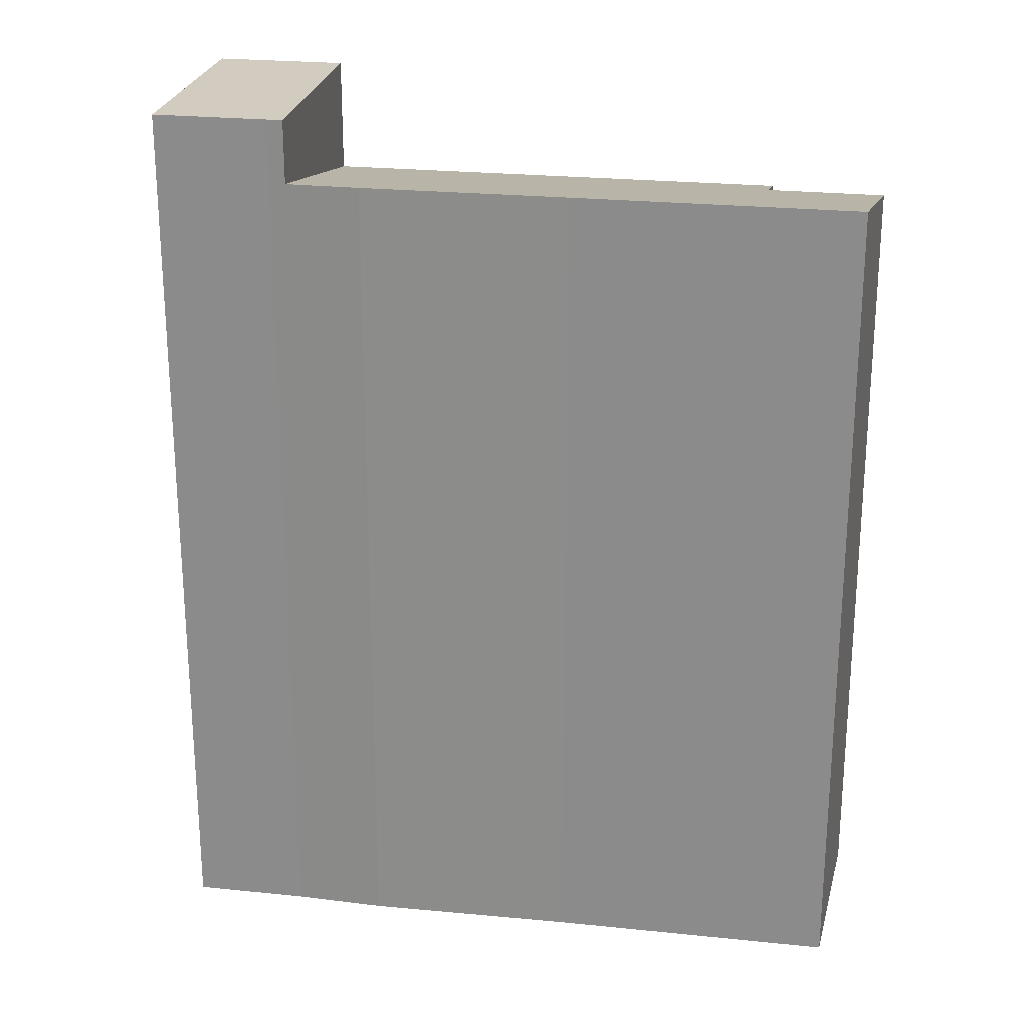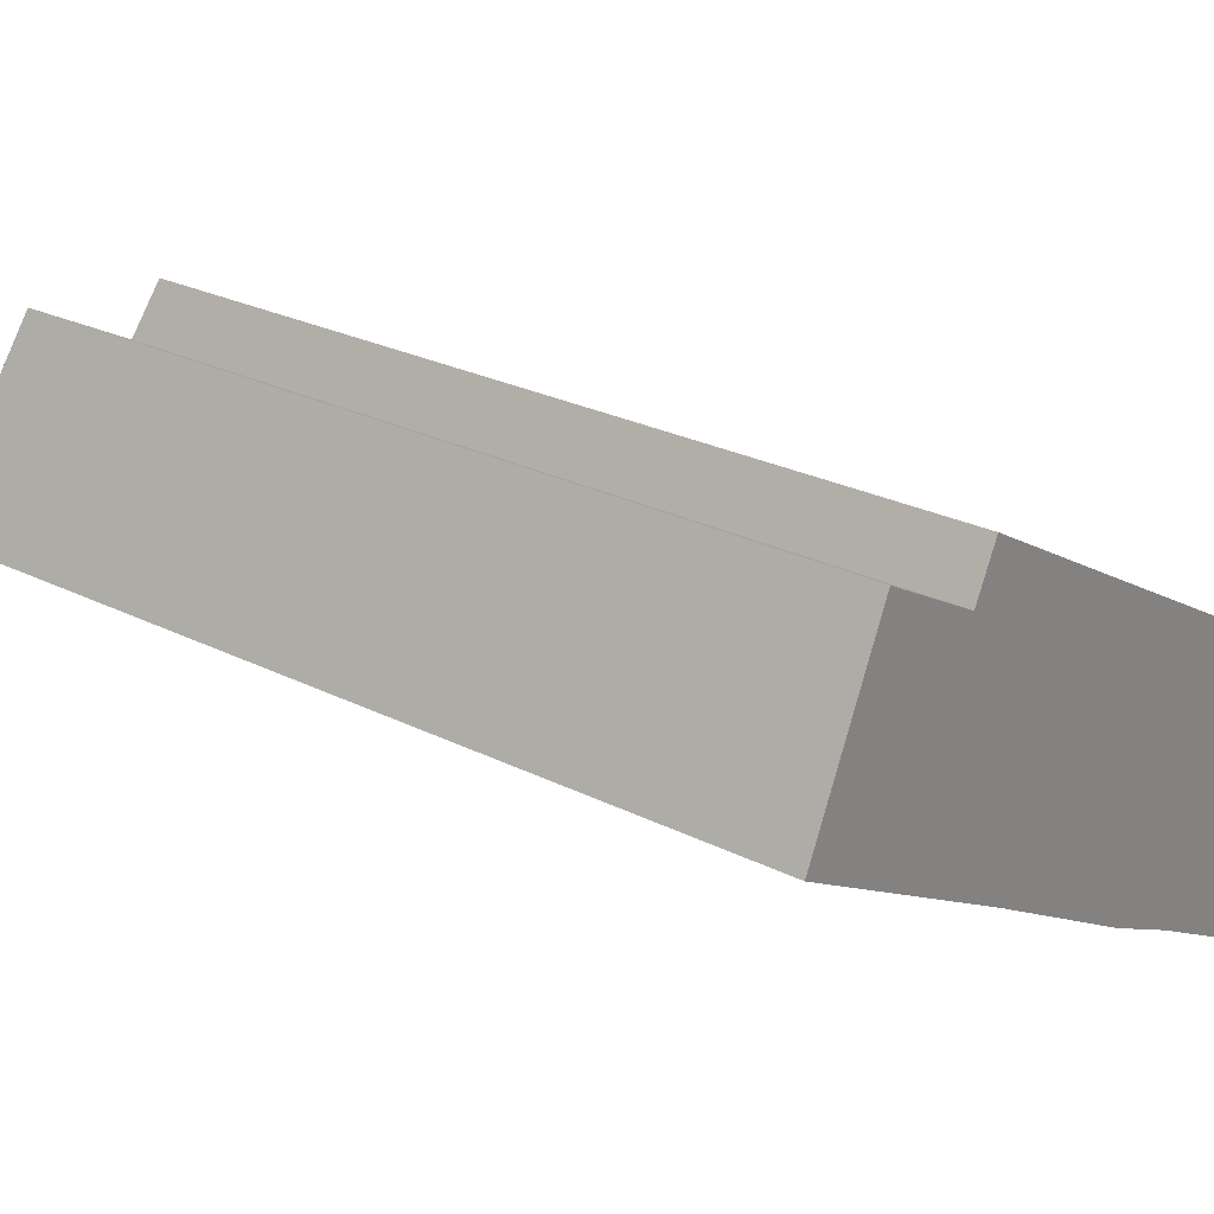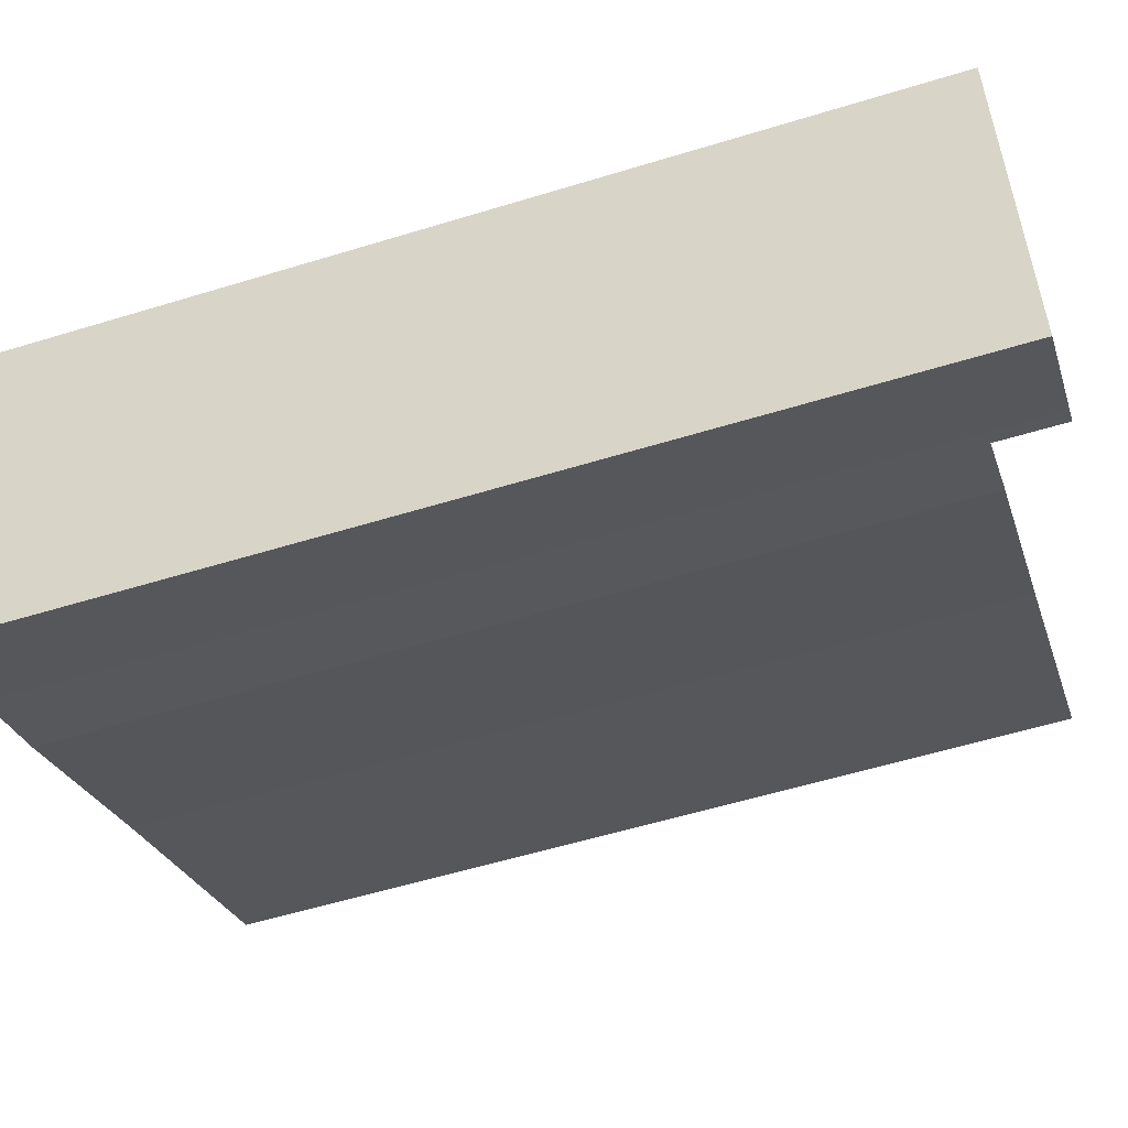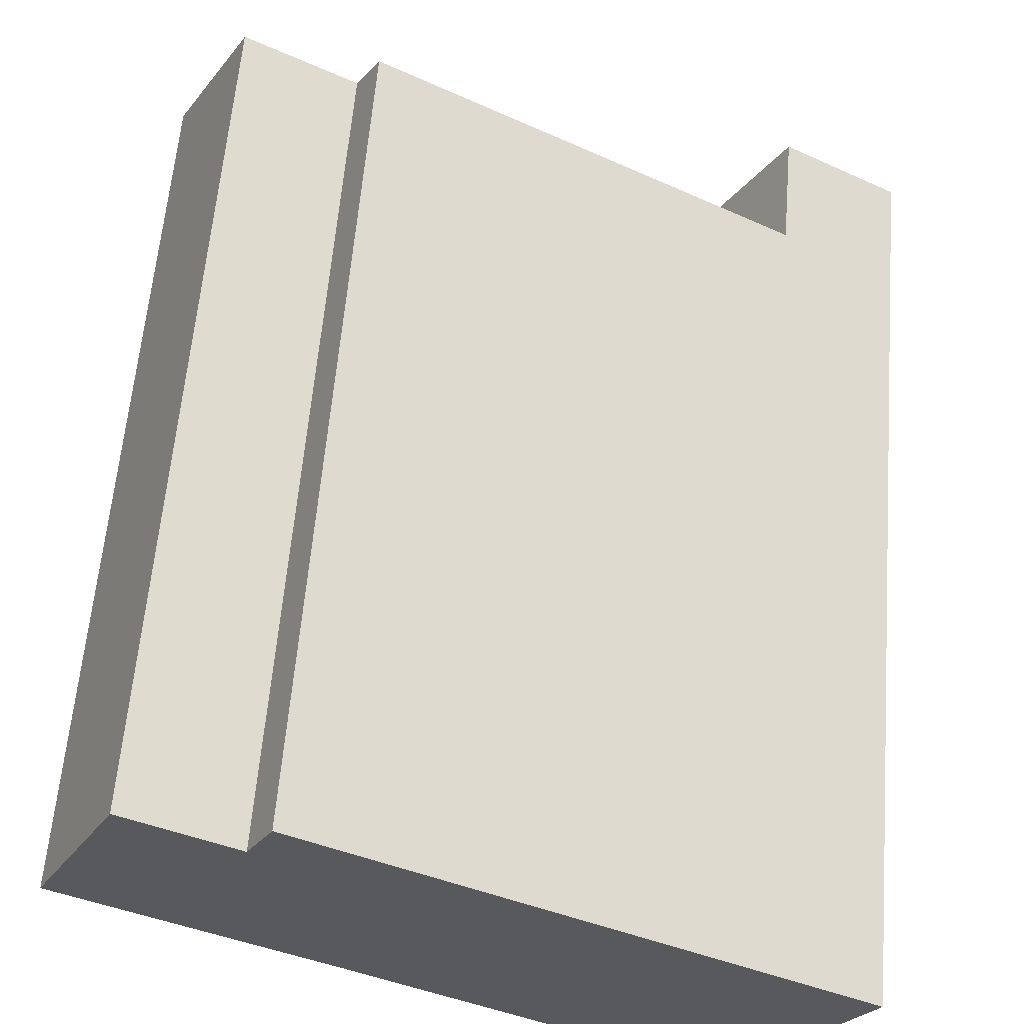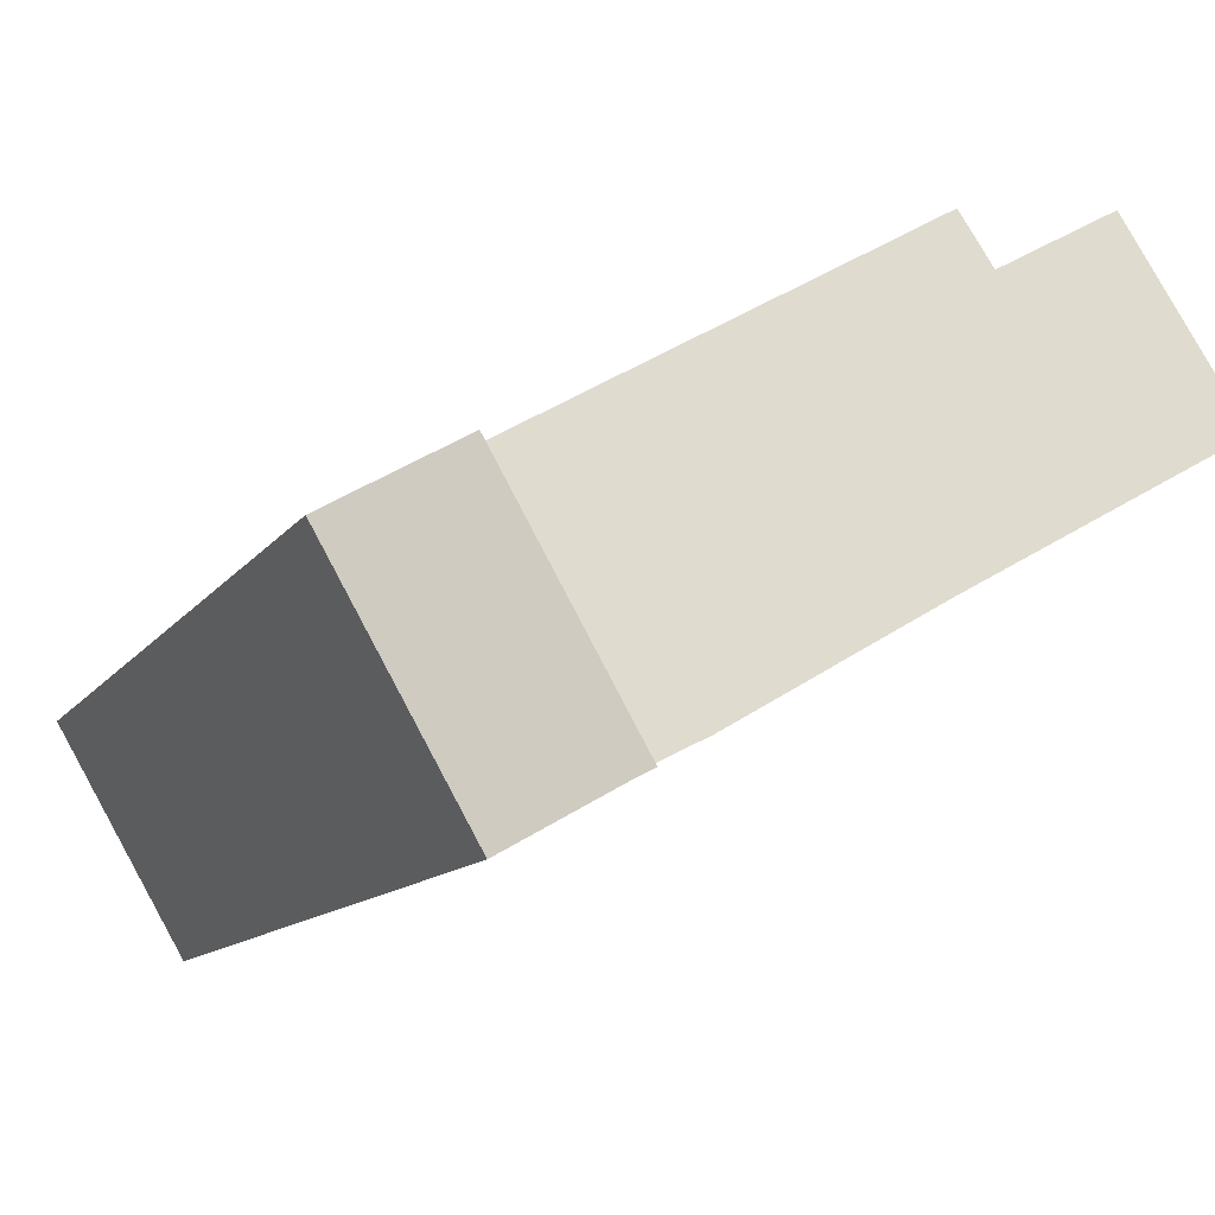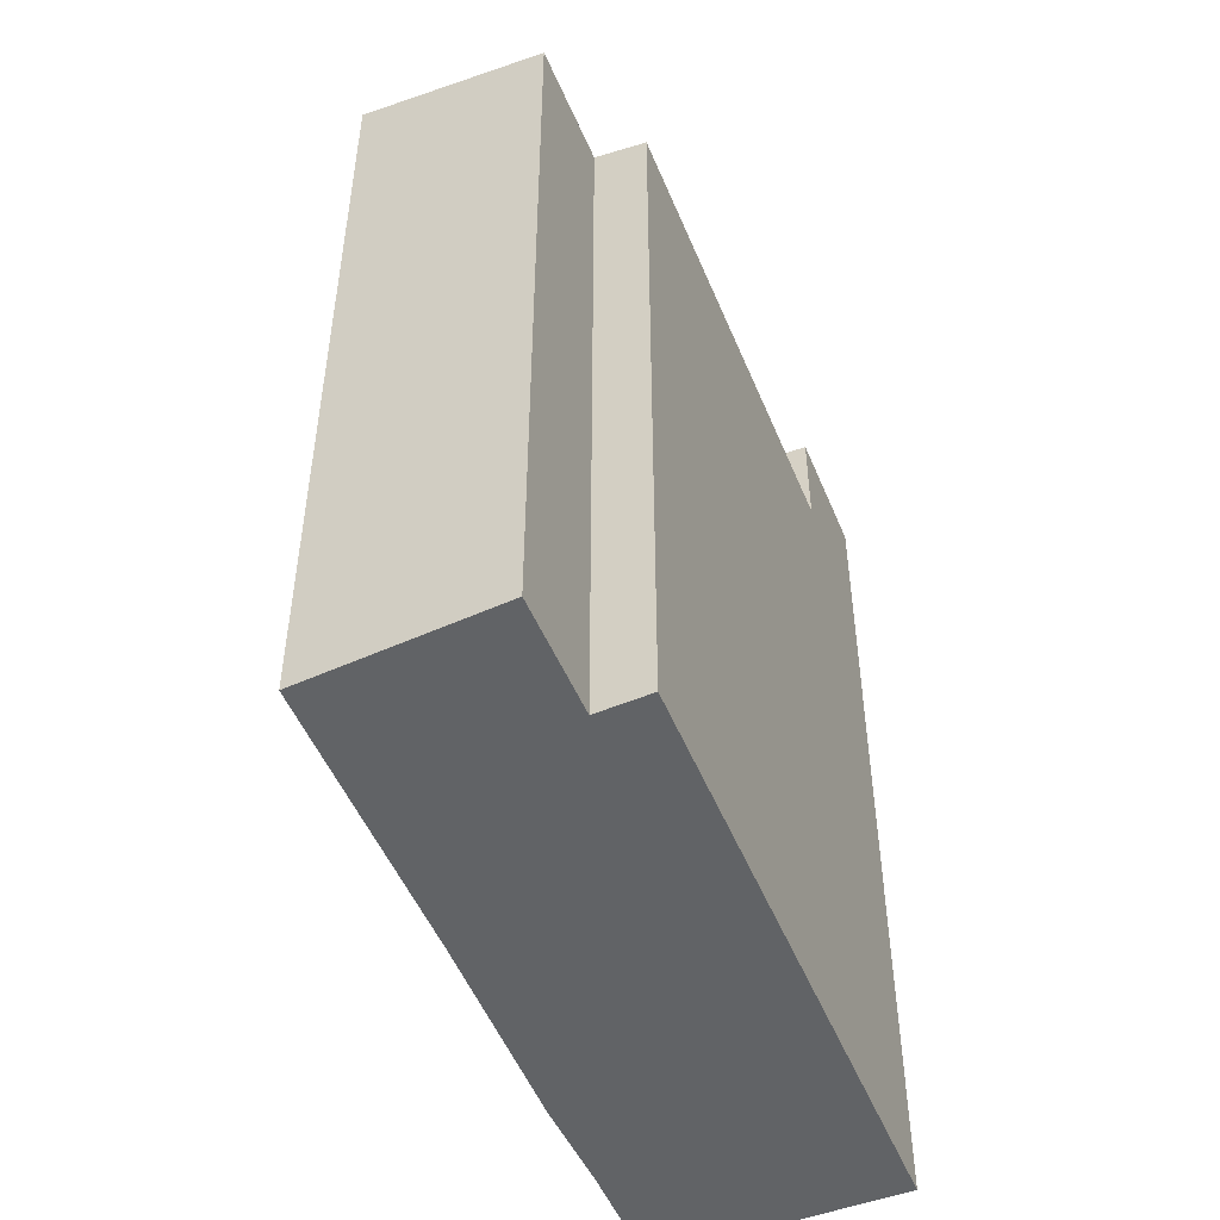
<metadata>
{"format":"obj","ext":"obj","renderer":"f3d","projection":"perspective","resolution":1024,"background":"white","views":[{"elev":24.2,"azim":-140.8,"up":"+Y"},{"elev":26.1,"azim":-51.6,"up":"+Z"},{"elev":-56.5,"azim":107.8,"up":"+Z"},{"elev":60.1,"azim":4.7,"up":"+Z"},{"elev":-11.0,"azim":160.0,"up":"+Z"},{"elev":-50.8,"azim":-38.2,"up":"+Y"}]}
</metadata>
<code>
v  0 16.39 1.004e-15
v  4.886 1.689e-16 -2.759
v  0 0 0
v  4.886 16.39 -2.759
v  14.37 17.64 -2.581
v  9.718 17.64 -5.5
v  12.12 17.64 -1.296
v  13.45 17.64 -4.19
v  10.01 17.64 -5.653
v  11.98 17.64 -6.762
v  14.37 1.58e-16 -2.581
v  13.45 2.566e-16 -4.19
v  1.652 15.63 3.445
v  1.652 -2.109e-16 3.445
v  8.405 16.4 -4.822
v  9.718 3.368e-16 -5.5
v  8.405 2.953e-16 -4.822
v  10.01 3.461e-16 -5.653
v  9.718 16.39 -5.5
v  11.98 7.427e-17 -1.213
v  9.992 15.41 -0.076
v  9.992 4.654e-18 -0.076
v  11.98 15.41 -1.213
v  12.12 7.936e-17 -1.296
v  12.12 15.41 -1.296
v  3.687 15.62 2.313
v  3.687 -1.416e-16 2.313
v  11.98 4.141e-16 -6.762
v  6.445 -1.196e-16 1.953
v  6.445 15.41 1.953
v  4.172 -1.993e-16 3.254
v  4.172 15.41 3.254
g defaultobject
f 1 2 3
f 2 1 4
f 5 6 7
f 6 5 8
f 6 8 9
f 9 8 10
f 8 11 12
f 11 8 5
f 13 3 14
f 3 13 1
f 15 16 17
f 16 15 18
f 18 15 19
f 18 19 9
f 9 19 6
f 4 17 2
f 17 4 15
f 20 21 22
f 21 20 23
f 23 20 24
f 23 24 25
f 25 24 11
f 25 11 7
f 7 11 5
f 26 14 27
f 14 26 13
f 10 12 28
f 12 10 8
f 21 29 22
f 29 21 30
f 30 31 29
f 31 30 32
f 9 28 18
f 28 9 10
f 32 27 31
f 27 32 26
f 24 12 11
f 12 24 28
f 28 24 18
f 18 24 20
f 18 20 22
f 18 22 16
f 16 22 17
f 17 22 2
f 2 22 29
f 2 29 3
f 3 29 27
f 27 29 31
f 3 27 14
f 7 19 25
f 19 7 6
f 13 4 1
f 4 13 26
f 4 26 32
f 4 32 30
f 4 30 21
f 4 21 15
f 15 21 23
f 15 23 19
f 19 23 25

</code>
